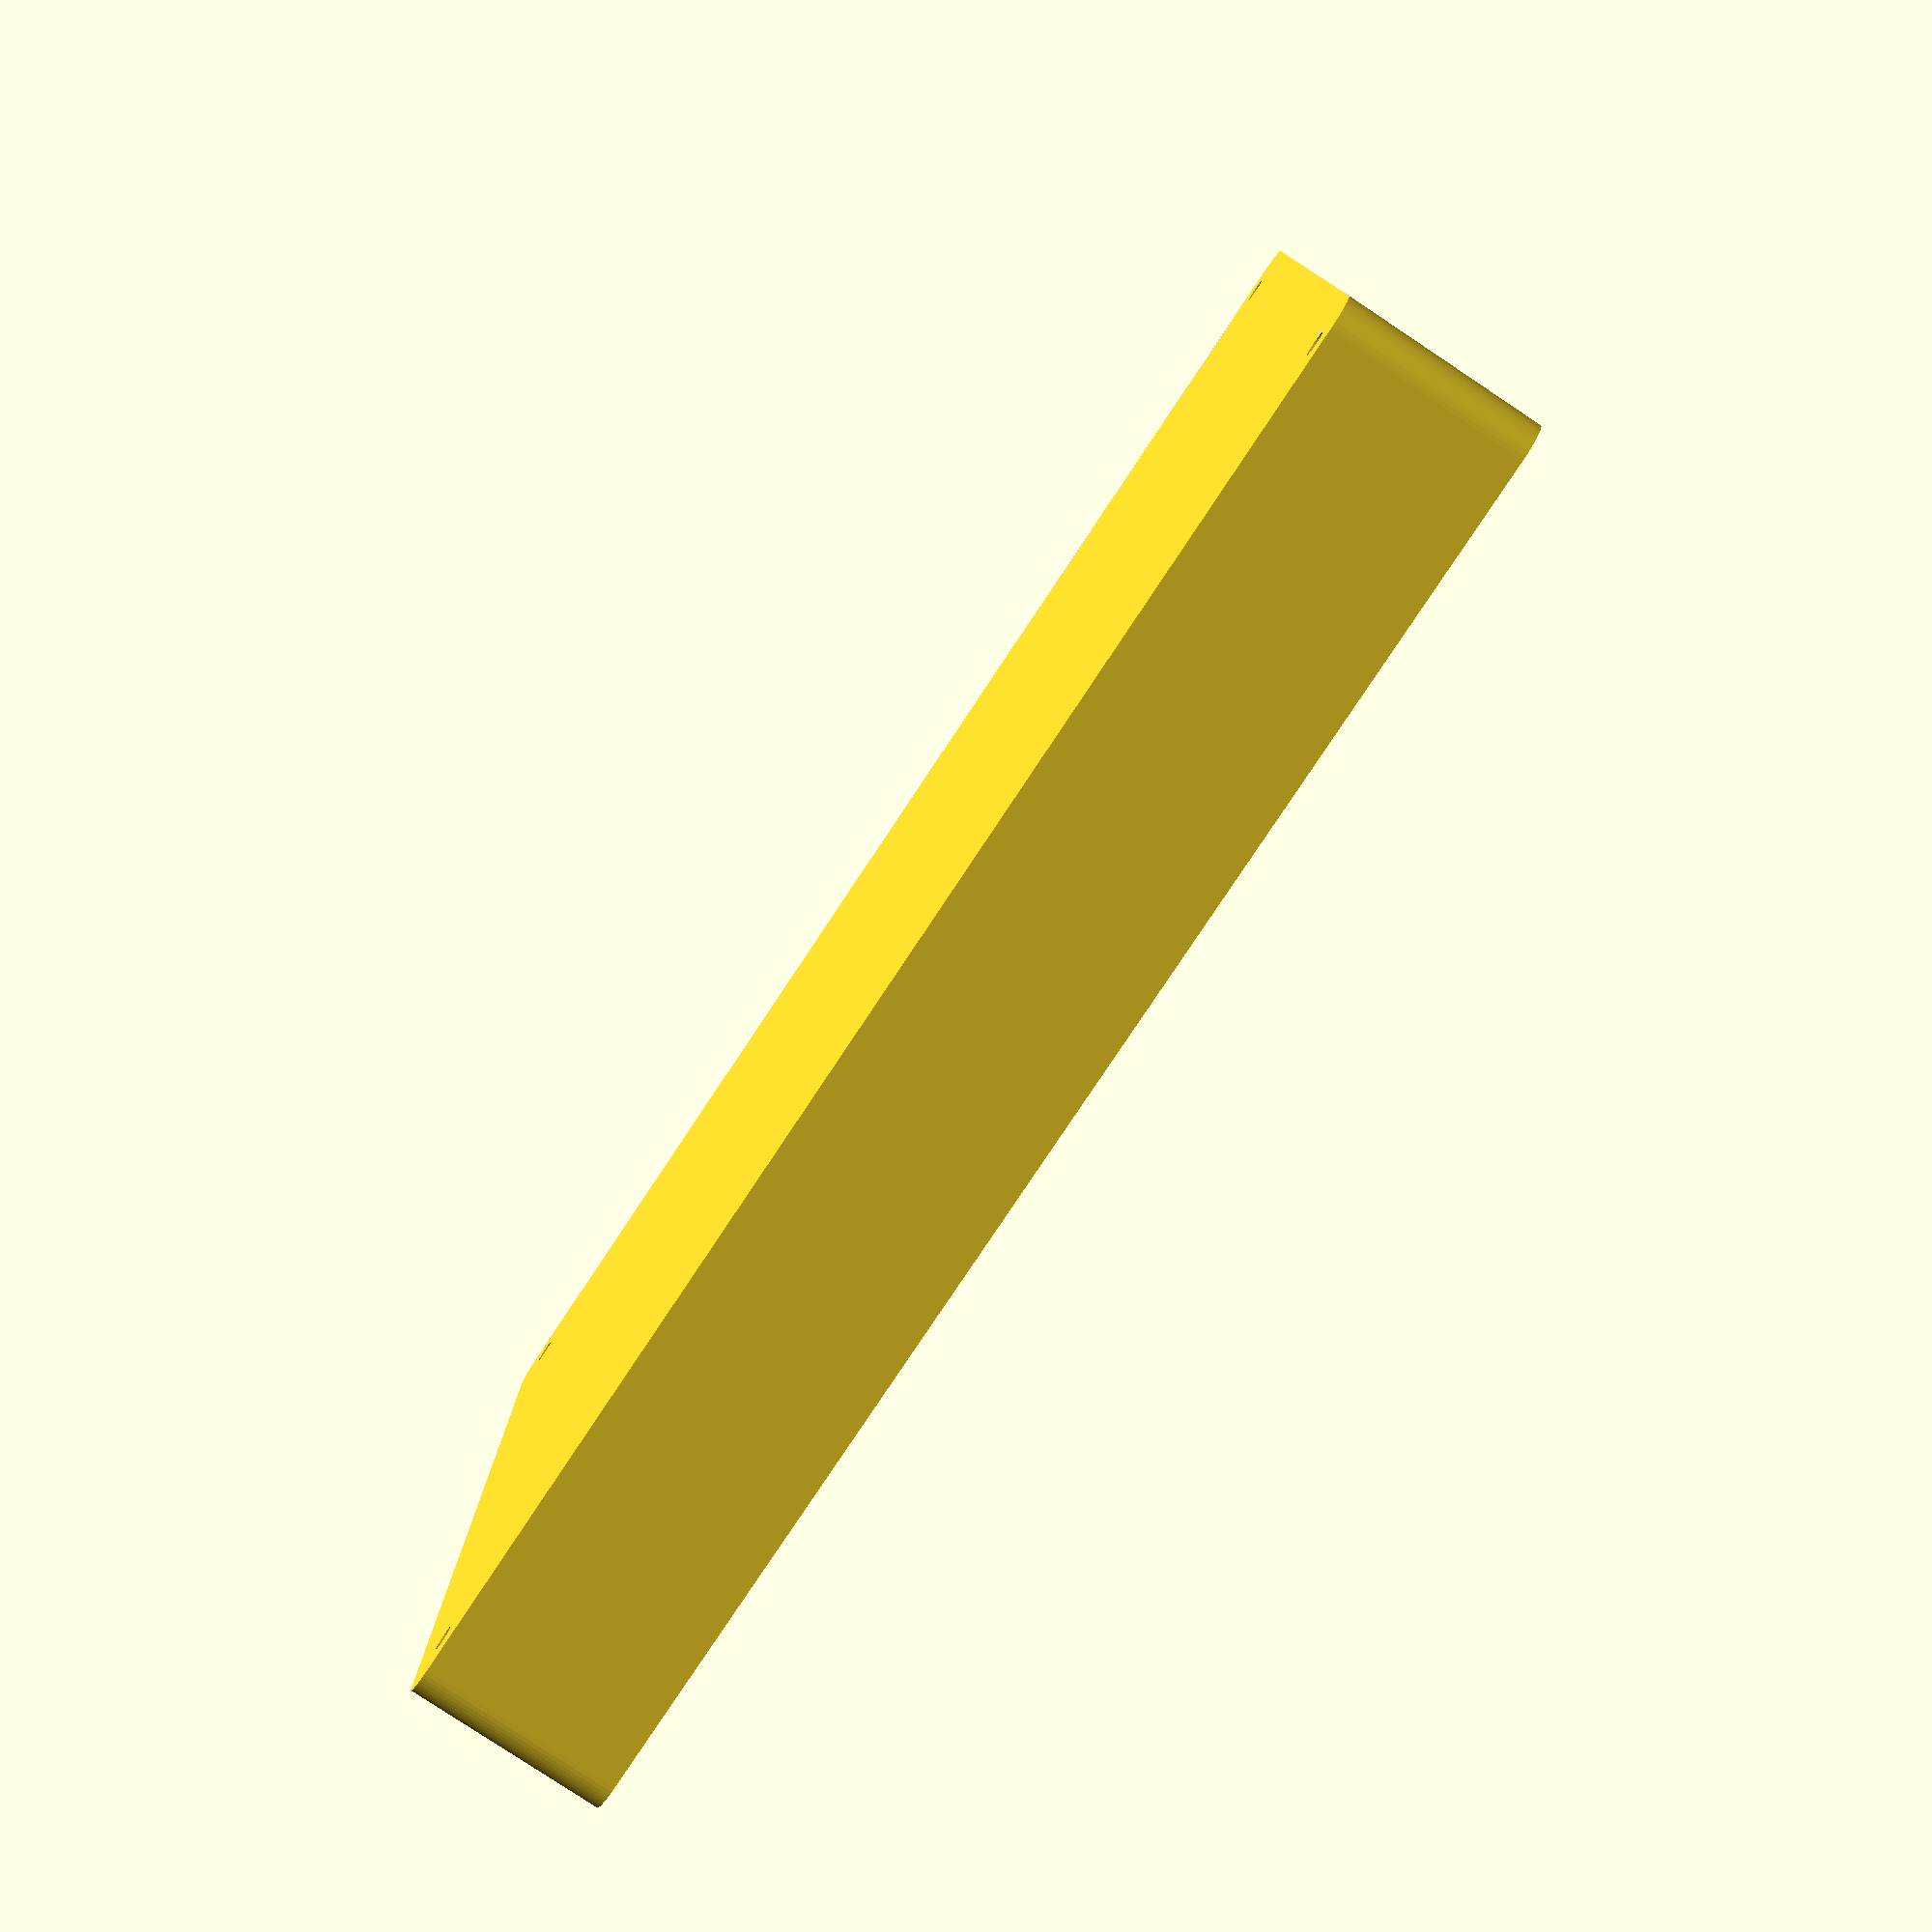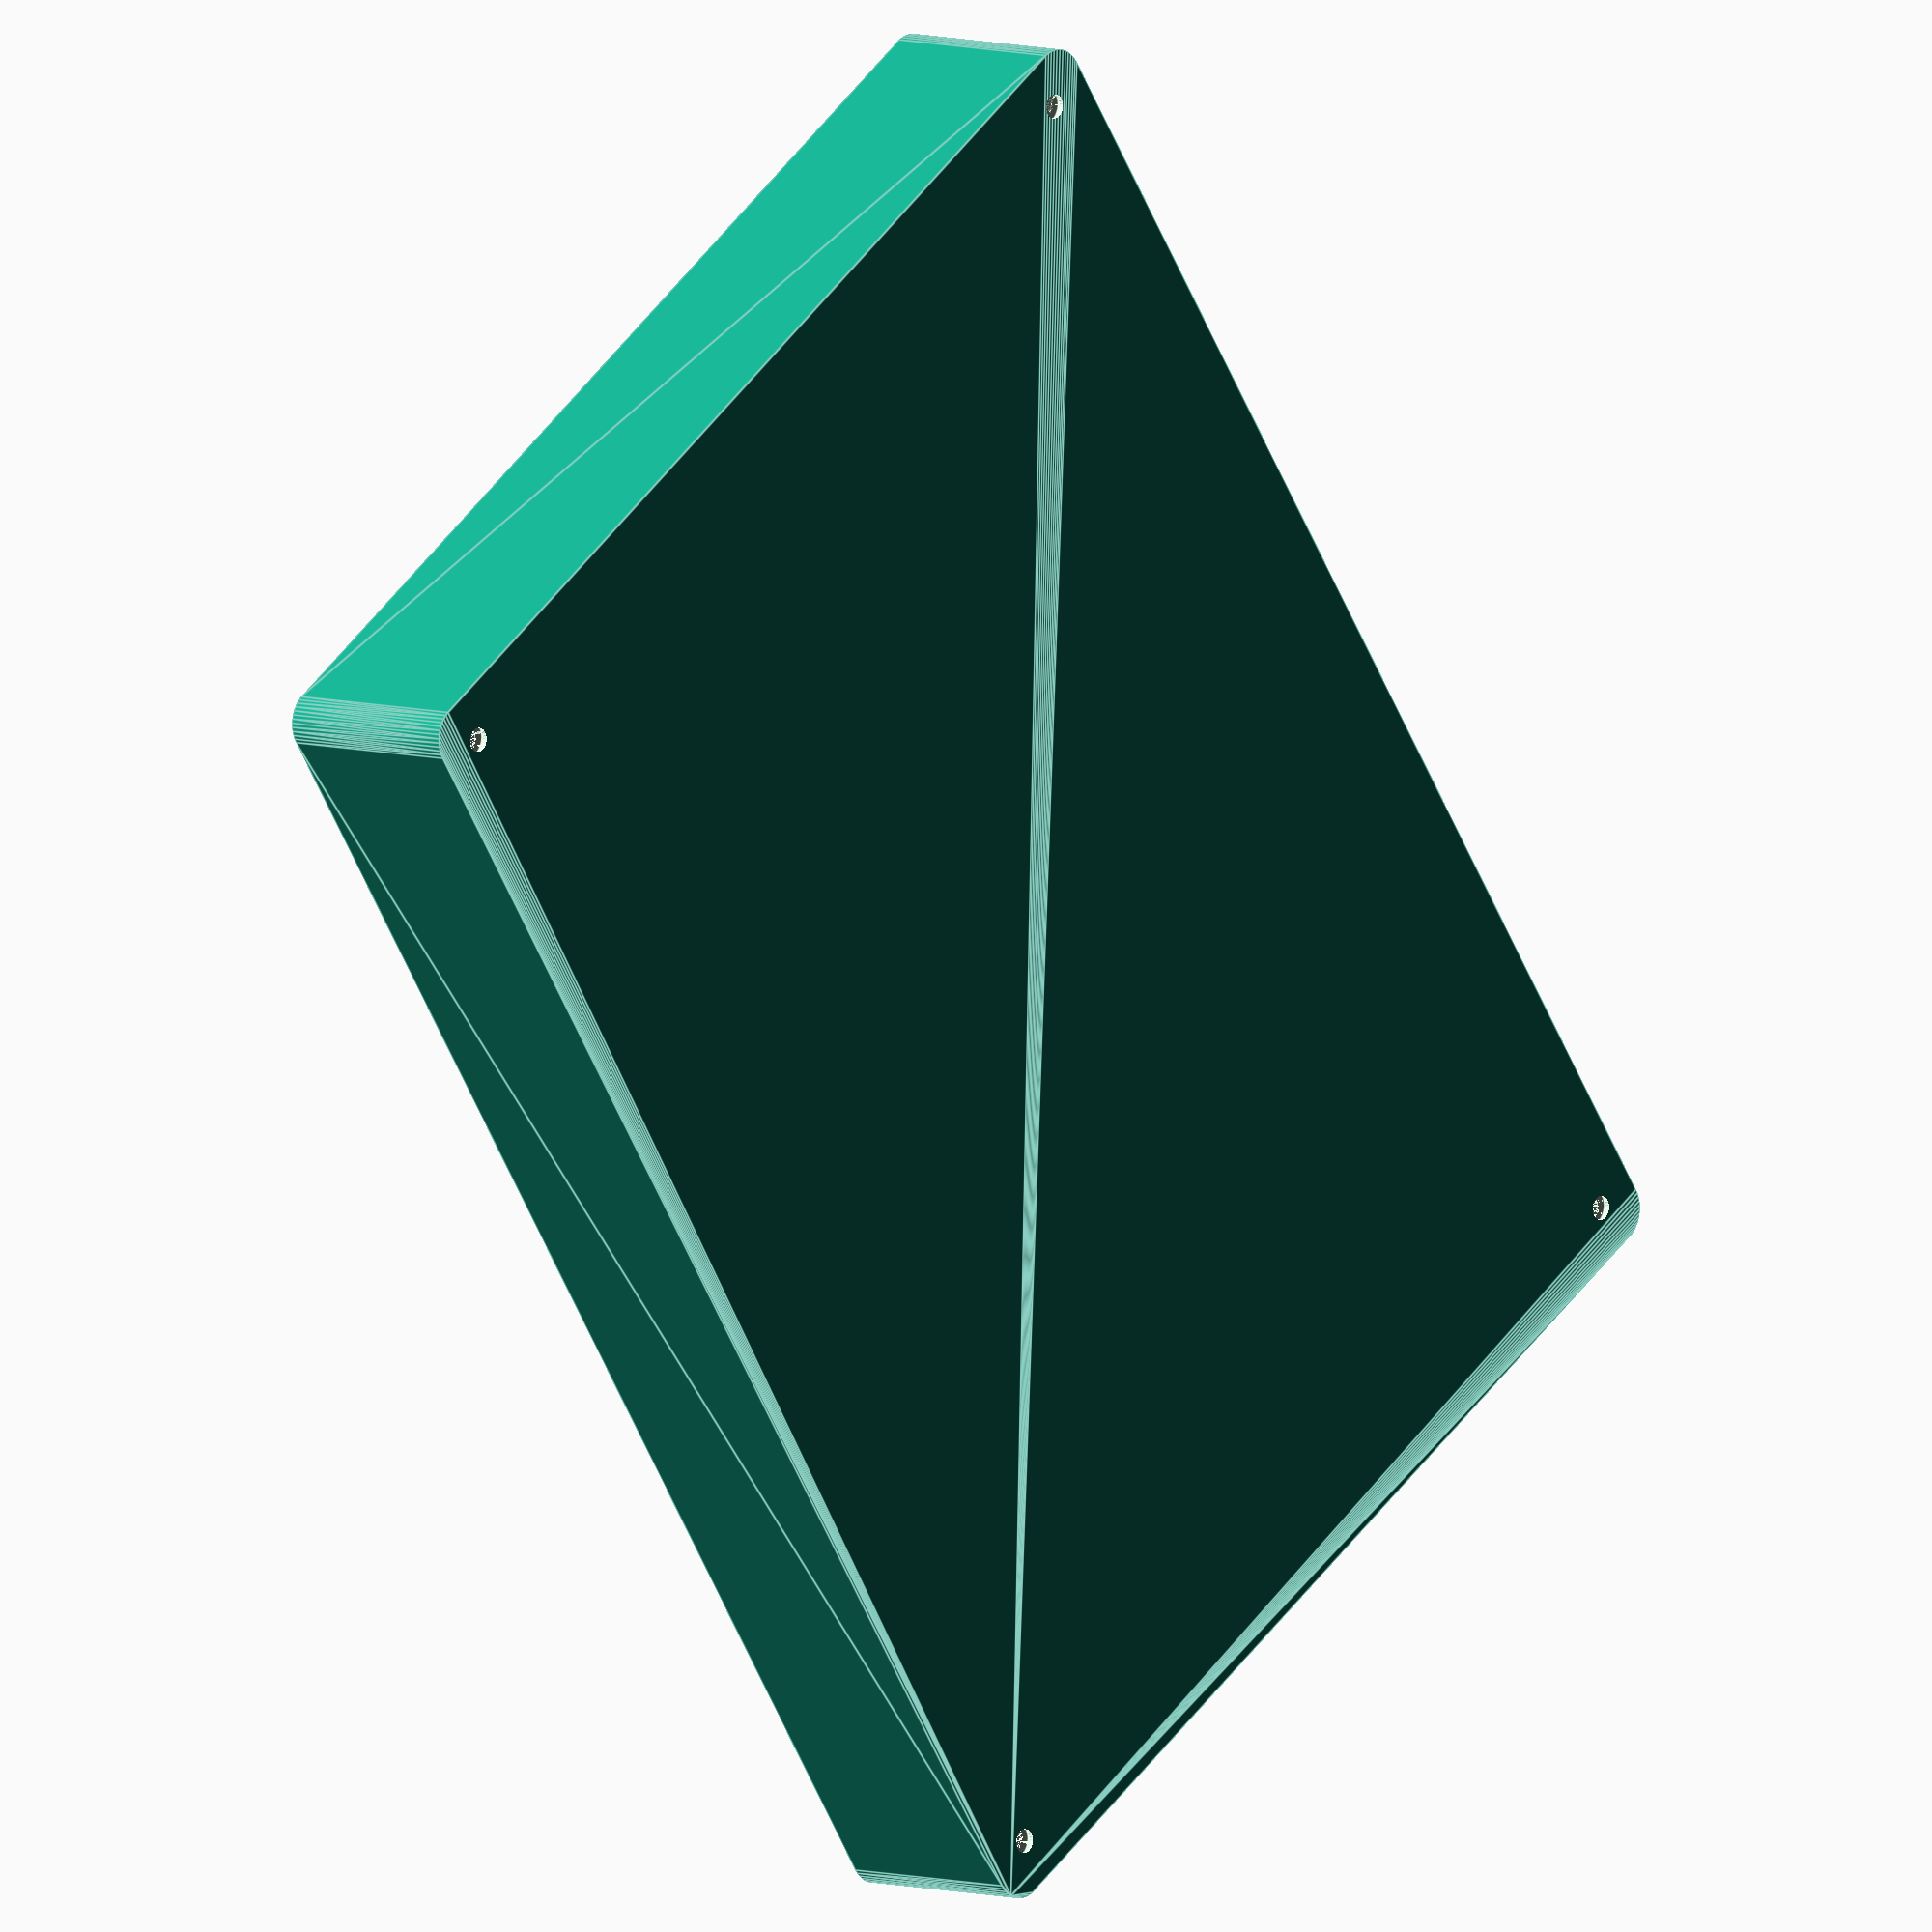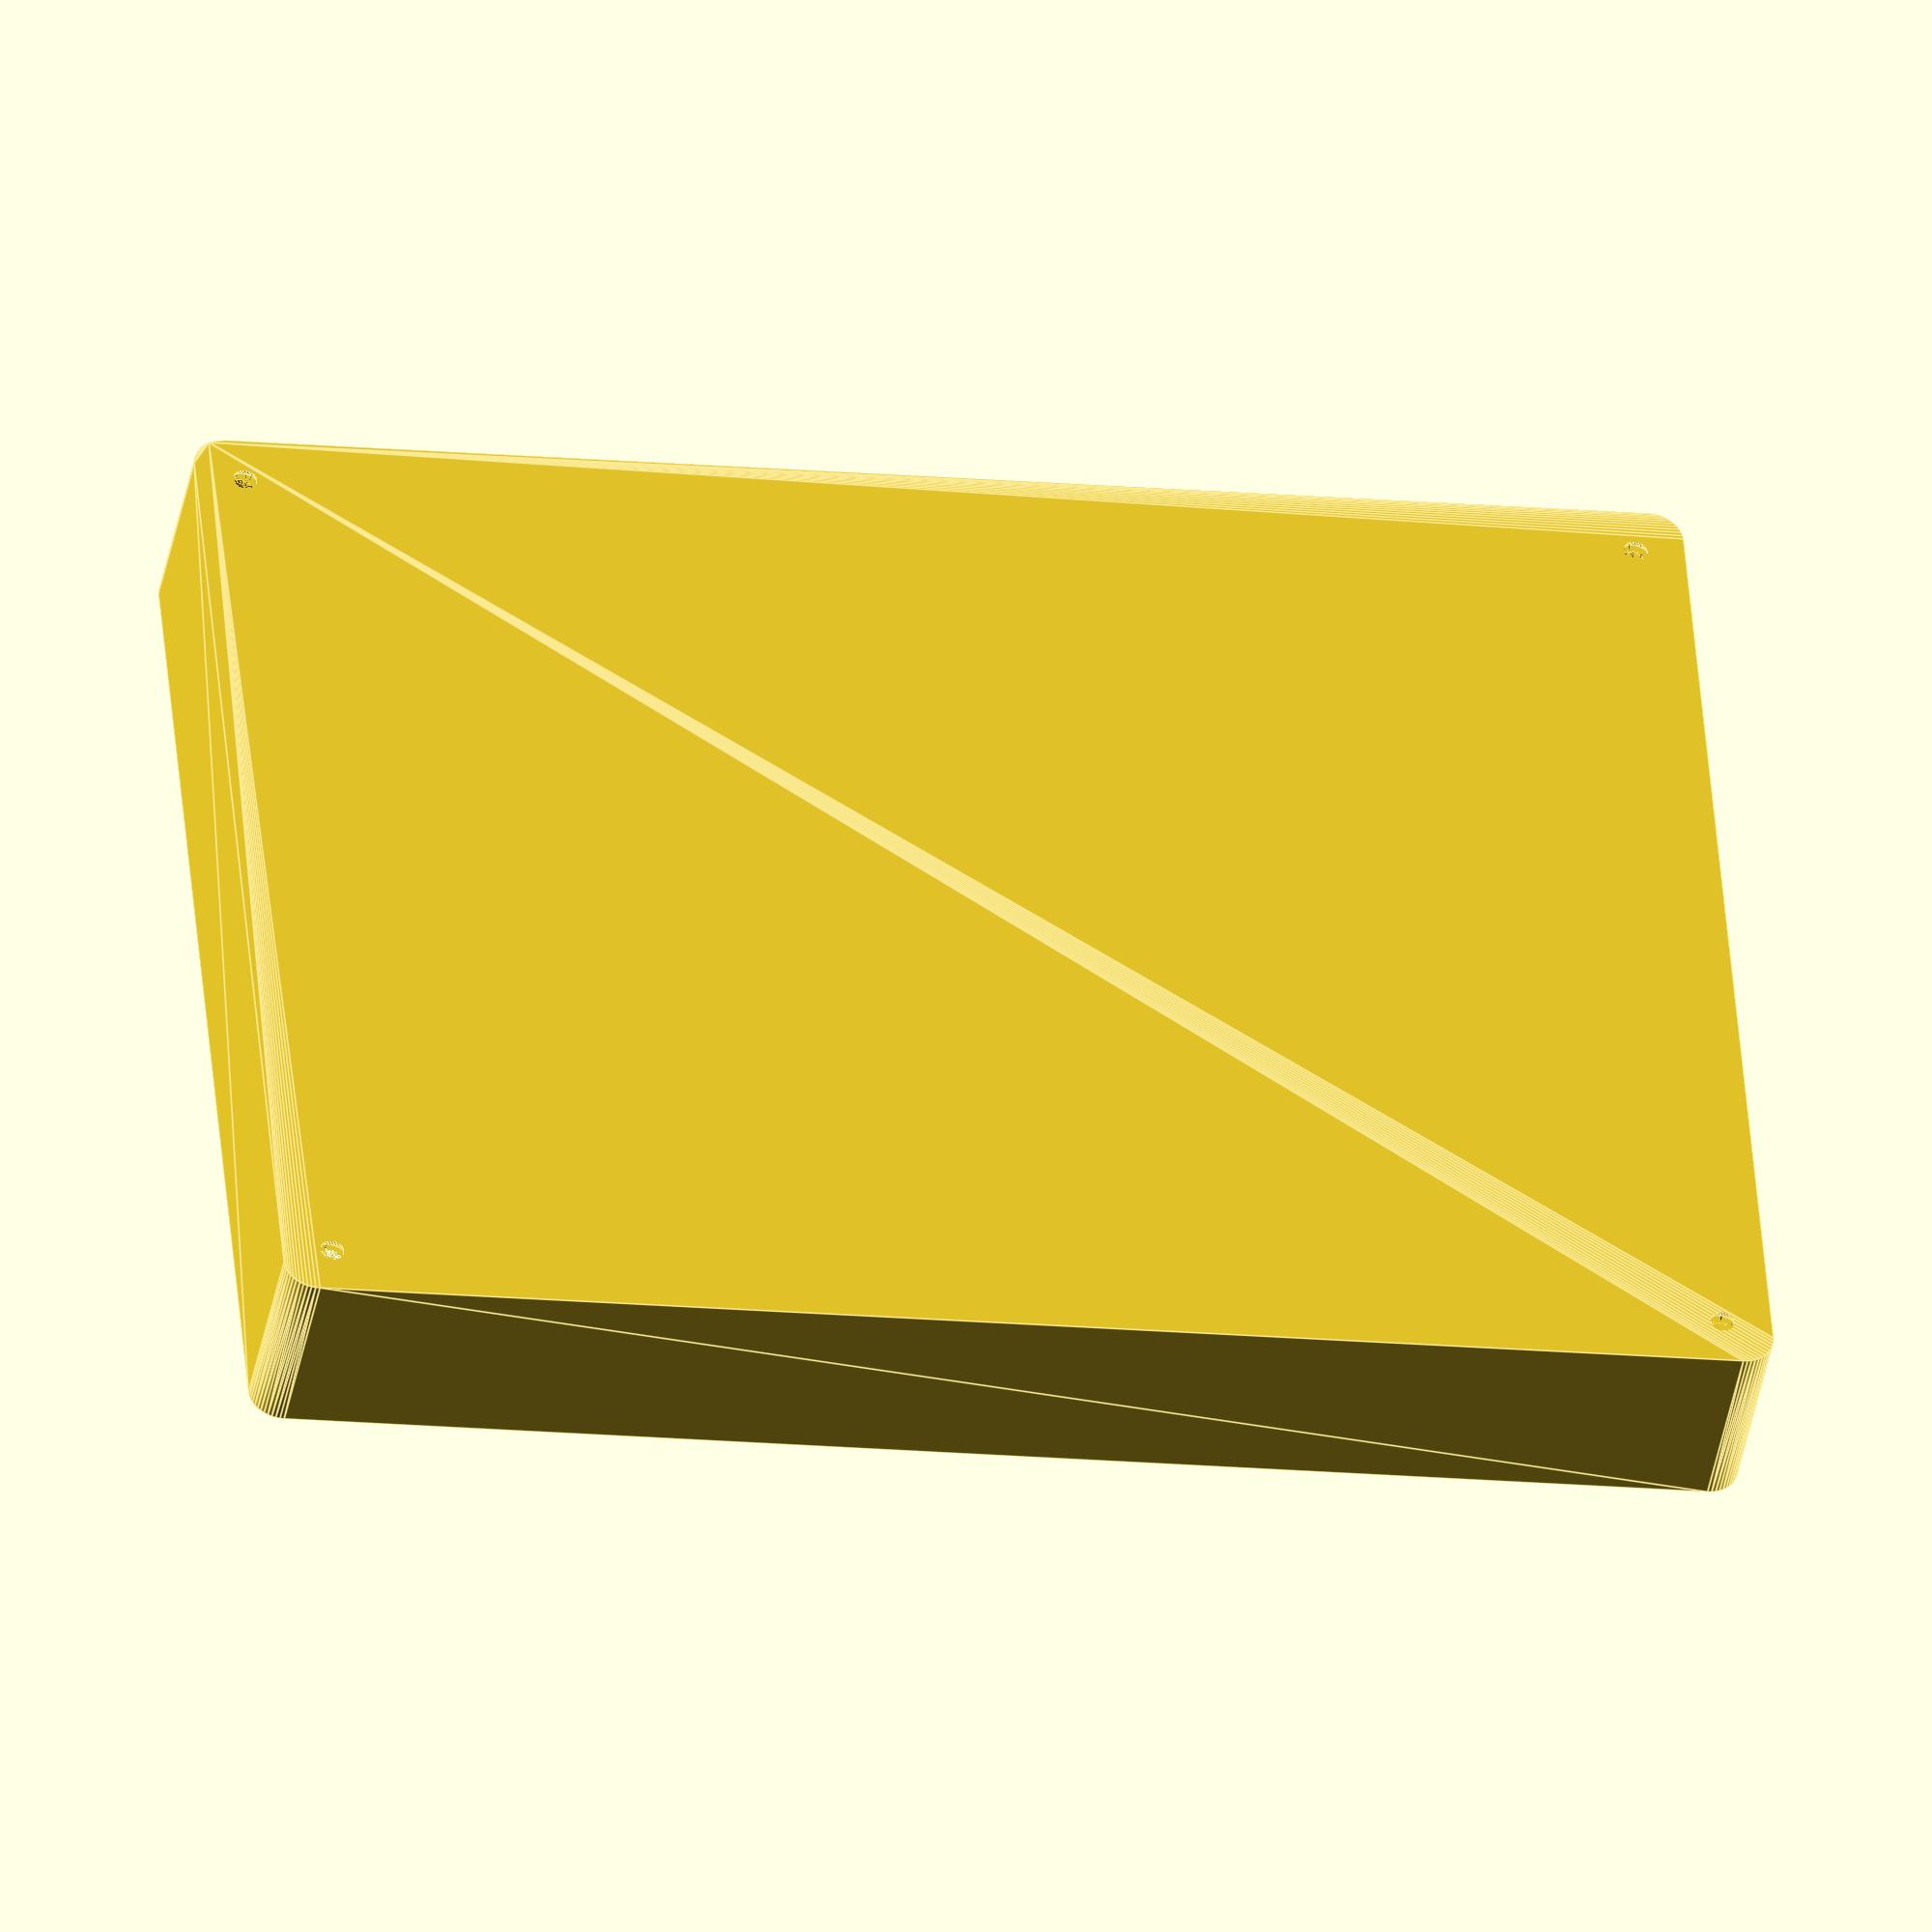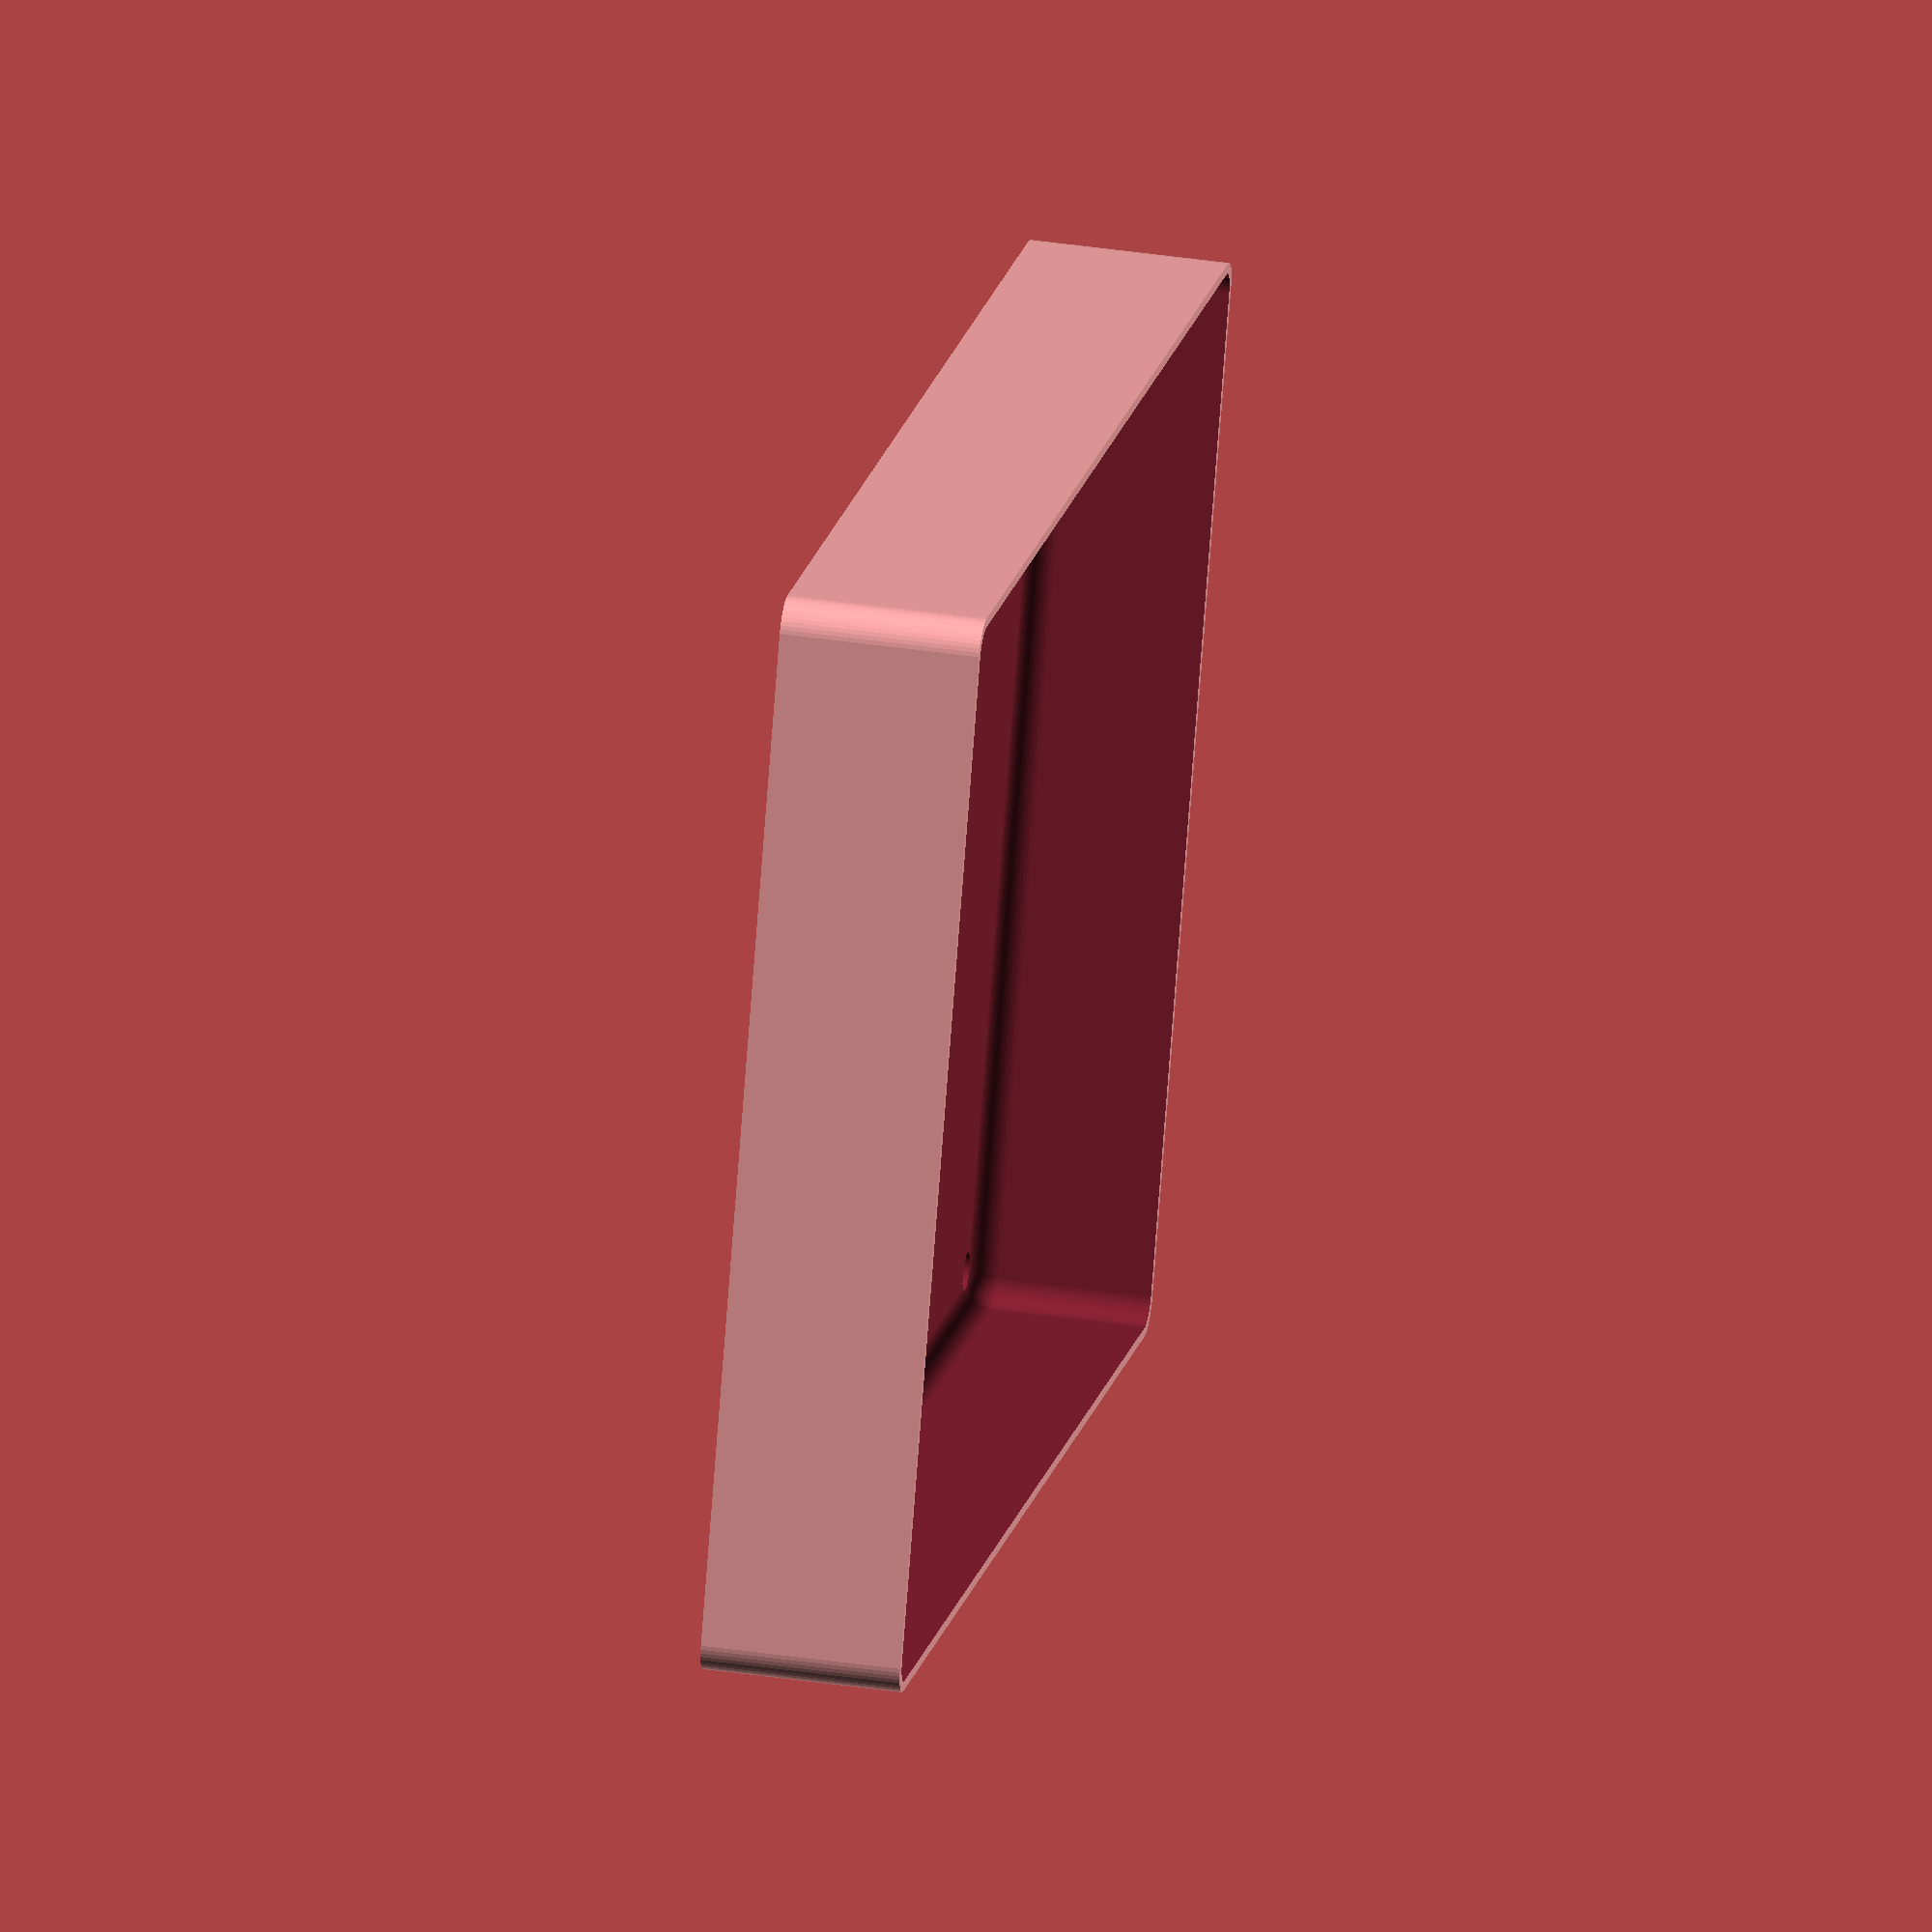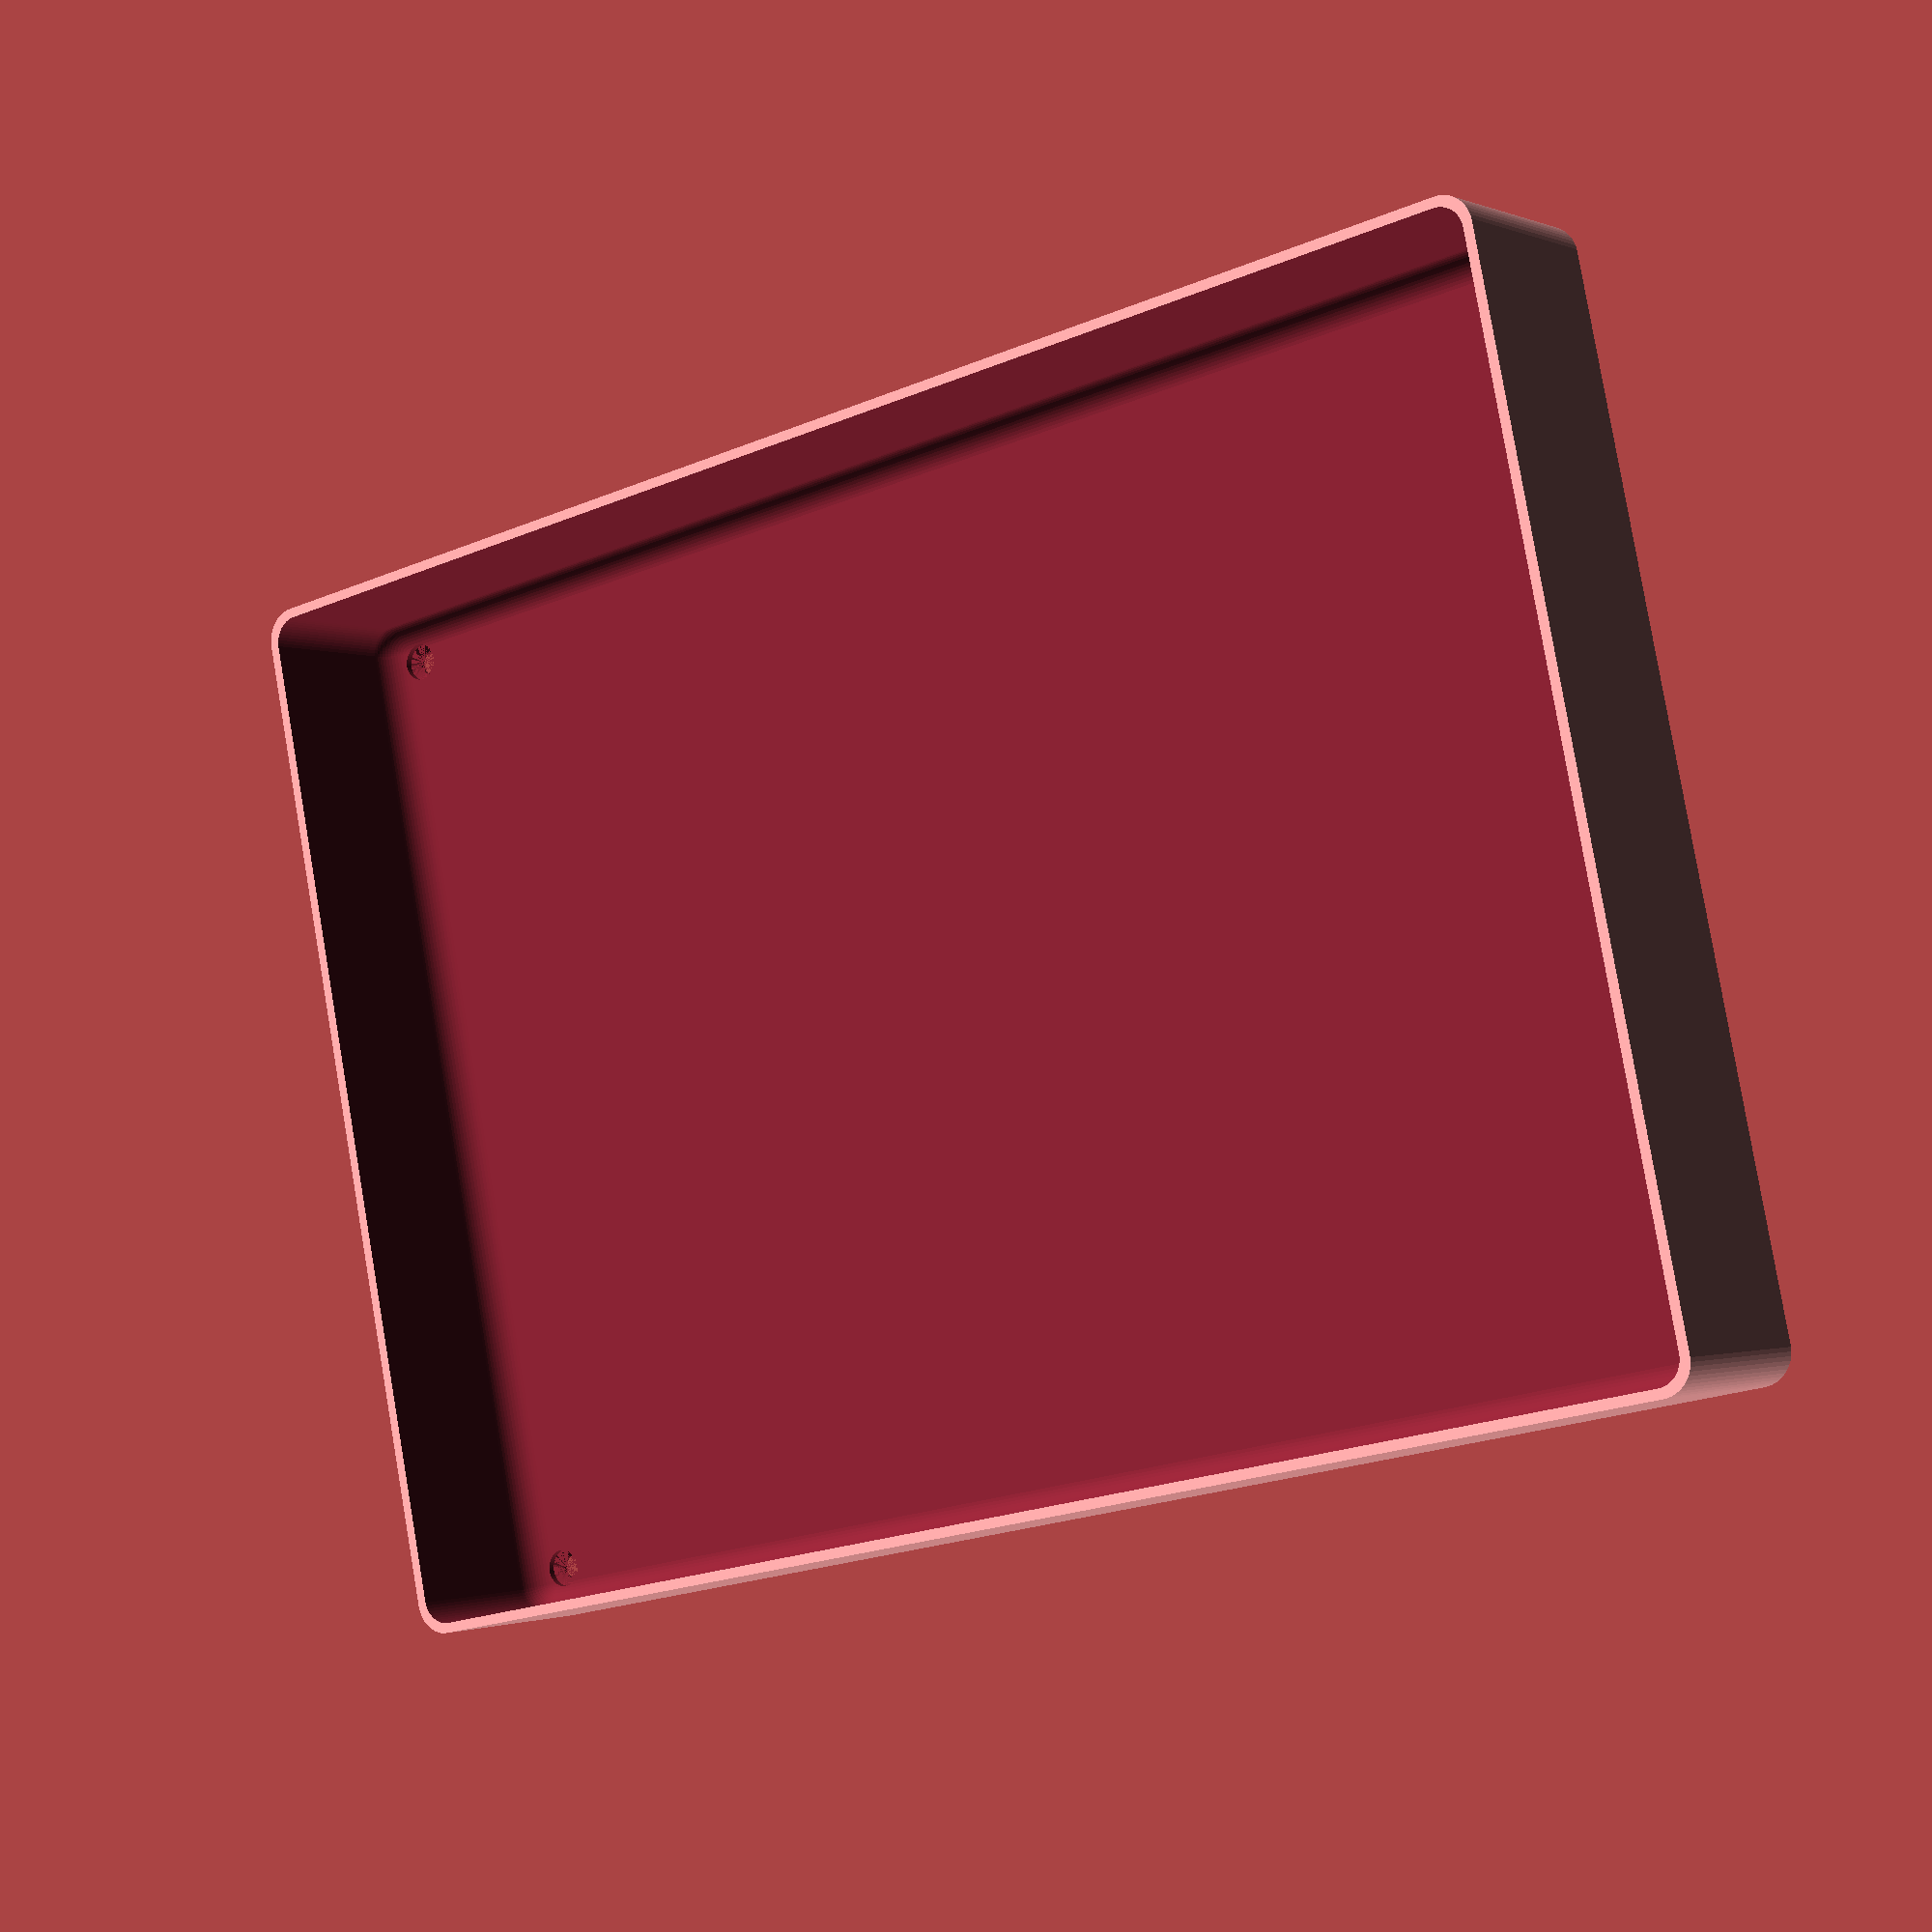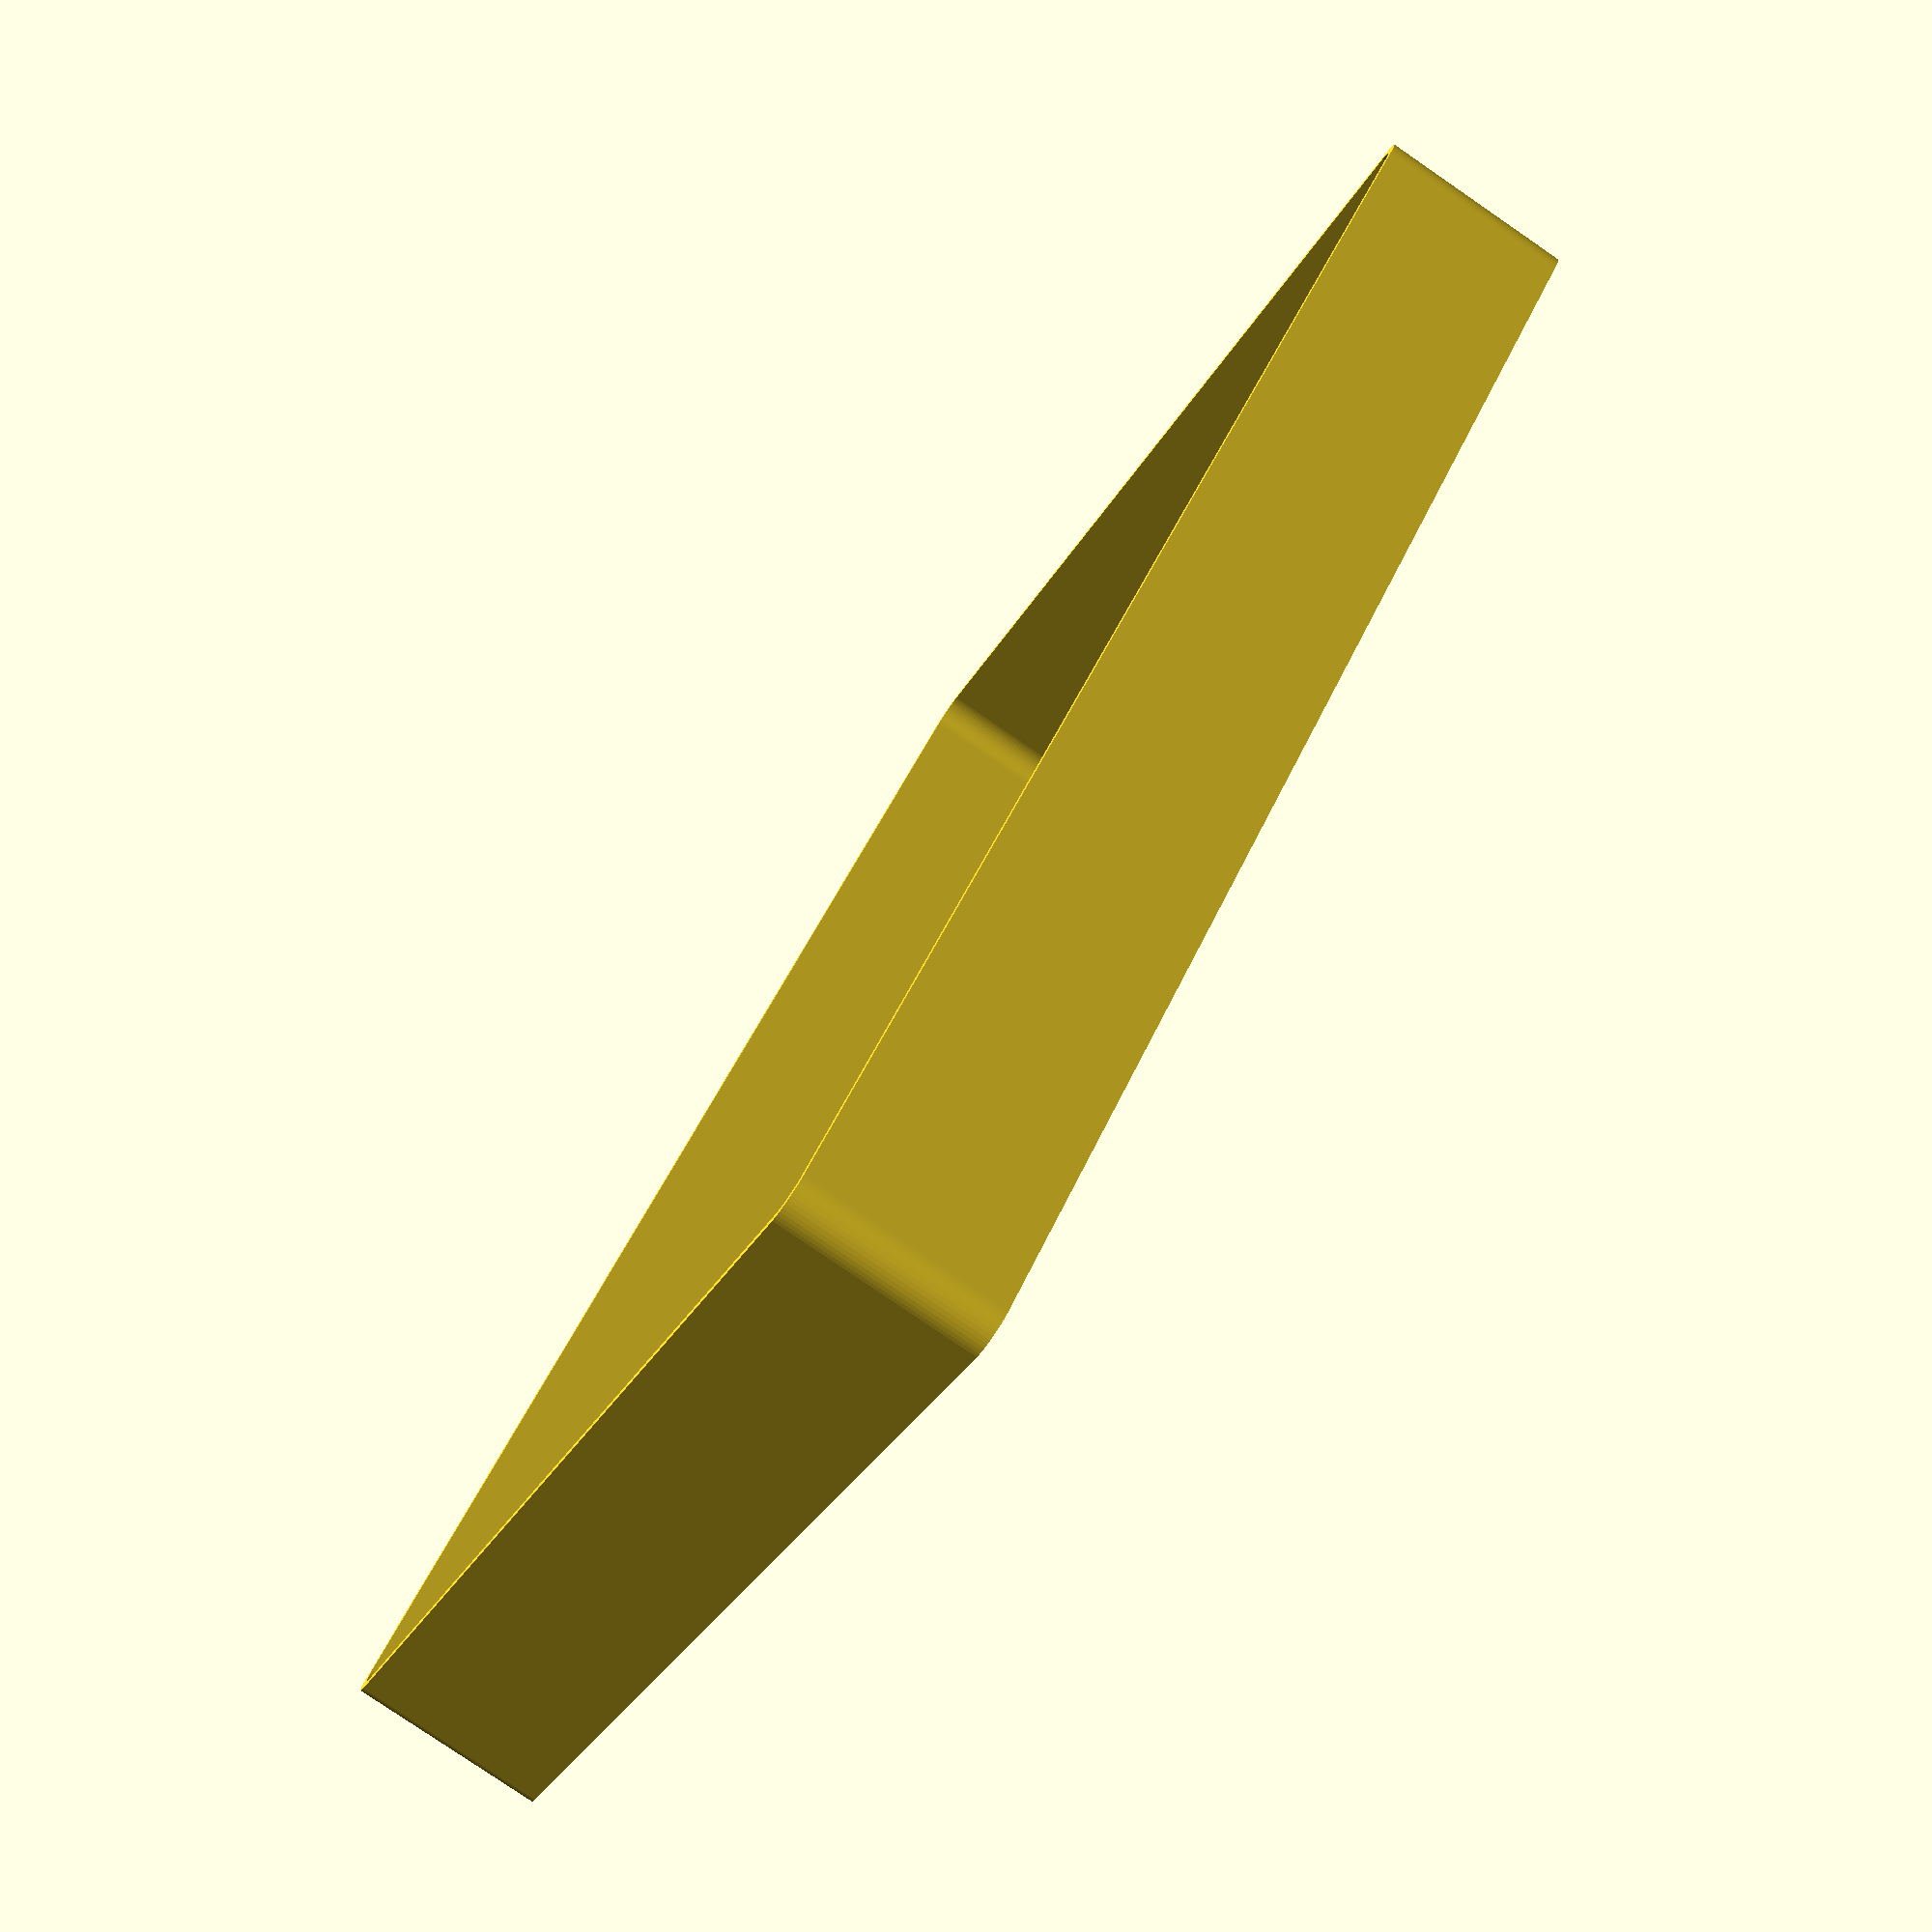
<openscad>
$fn = 50;


difference() {
	union() {
		hull() {
			translate(v = [-77.5000000000, 107.5000000000, 0]) {
				cylinder(h = 30, r = 5);
			}
			translate(v = [77.5000000000, 107.5000000000, 0]) {
				cylinder(h = 30, r = 5);
			}
			translate(v = [-77.5000000000, -107.5000000000, 0]) {
				cylinder(h = 30, r = 5);
			}
			translate(v = [77.5000000000, -107.5000000000, 0]) {
				cylinder(h = 30, r = 5);
			}
		}
	}
	union() {
		translate(v = [-75.0000000000, -105.0000000000, 2]) {
			rotate(a = [0, 0, 0]) {
				difference() {
					union() {
						translate(v = [0, 0, -6.0000000000]) {
							cylinder(h = 6, r = 1.5000000000);
						}
						translate(v = [0, 0, -6.0000000000]) {
							cylinder(h = 6, r = 1.8000000000);
						}
						translate(v = [0, 0, -1.7000000000]) {
							cylinder(h = 1.7000000000, r1 = 1.5000000000, r2 = 2.9000000000);
						}
						cylinder(h = 50, r = 2.9000000000);
						translate(v = [0, 0, -6.0000000000]) {
							cylinder(h = 6, r = 1.5000000000);
						}
					}
					union();
				}
			}
		}
		translate(v = [75.0000000000, -105.0000000000, 2]) {
			rotate(a = [0, 0, 0]) {
				difference() {
					union() {
						translate(v = [0, 0, -6.0000000000]) {
							cylinder(h = 6, r = 1.5000000000);
						}
						translate(v = [0, 0, -6.0000000000]) {
							cylinder(h = 6, r = 1.8000000000);
						}
						translate(v = [0, 0, -1.7000000000]) {
							cylinder(h = 1.7000000000, r1 = 1.5000000000, r2 = 2.9000000000);
						}
						cylinder(h = 50, r = 2.9000000000);
						translate(v = [0, 0, -6.0000000000]) {
							cylinder(h = 6, r = 1.5000000000);
						}
					}
					union();
				}
			}
		}
		translate(v = [-75.0000000000, 105.0000000000, 2]) {
			rotate(a = [0, 0, 0]) {
				difference() {
					union() {
						translate(v = [0, 0, -6.0000000000]) {
							cylinder(h = 6, r = 1.5000000000);
						}
						translate(v = [0, 0, -6.0000000000]) {
							cylinder(h = 6, r = 1.8000000000);
						}
						translate(v = [0, 0, -1.7000000000]) {
							cylinder(h = 1.7000000000, r1 = 1.5000000000, r2 = 2.9000000000);
						}
						cylinder(h = 50, r = 2.9000000000);
						translate(v = [0, 0, -6.0000000000]) {
							cylinder(h = 6, r = 1.5000000000);
						}
					}
					union();
				}
			}
		}
		translate(v = [75.0000000000, 105.0000000000, 2]) {
			rotate(a = [0, 0, 0]) {
				difference() {
					union() {
						translate(v = [0, 0, -6.0000000000]) {
							cylinder(h = 6, r = 1.5000000000);
						}
						translate(v = [0, 0, -6.0000000000]) {
							cylinder(h = 6, r = 1.8000000000);
						}
						translate(v = [0, 0, -1.7000000000]) {
							cylinder(h = 1.7000000000, r1 = 1.5000000000, r2 = 2.9000000000);
						}
						cylinder(h = 50, r = 2.9000000000);
						translate(v = [0, 0, -6.0000000000]) {
							cylinder(h = 6, r = 1.5000000000);
						}
					}
					union();
				}
			}
		}
		translate(v = [0, 0, 3]) {
			hull() {
				union() {
					translate(v = [-77.0000000000, 107.0000000000, 4]) {
						cylinder(h = 42, r = 4);
					}
					translate(v = [-77.0000000000, 107.0000000000, 4]) {
						sphere(r = 4);
					}
					translate(v = [-77.0000000000, 107.0000000000, 46]) {
						sphere(r = 4);
					}
				}
				union() {
					translate(v = [77.0000000000, 107.0000000000, 4]) {
						cylinder(h = 42, r = 4);
					}
					translate(v = [77.0000000000, 107.0000000000, 4]) {
						sphere(r = 4);
					}
					translate(v = [77.0000000000, 107.0000000000, 46]) {
						sphere(r = 4);
					}
				}
				union() {
					translate(v = [-77.0000000000, -107.0000000000, 4]) {
						cylinder(h = 42, r = 4);
					}
					translate(v = [-77.0000000000, -107.0000000000, 4]) {
						sphere(r = 4);
					}
					translate(v = [-77.0000000000, -107.0000000000, 46]) {
						sphere(r = 4);
					}
				}
				union() {
					translate(v = [77.0000000000, -107.0000000000, 4]) {
						cylinder(h = 42, r = 4);
					}
					translate(v = [77.0000000000, -107.0000000000, 4]) {
						sphere(r = 4);
					}
					translate(v = [77.0000000000, -107.0000000000, 46]) {
						sphere(r = 4);
					}
				}
			}
		}
	}
}
</openscad>
<views>
elev=260.1 azim=89.3 roll=303.6 proj=p view=wireframe
elev=173.5 azim=214.1 roll=46.6 proj=o view=edges
elev=41.1 azim=275.0 roll=169.8 proj=o view=edges
elev=141.0 azim=114.3 roll=259.5 proj=o view=wireframe
elev=181.3 azim=258.1 roll=144.8 proj=p view=wireframe
elev=260.1 azim=222.9 roll=124.4 proj=p view=solid
</views>
